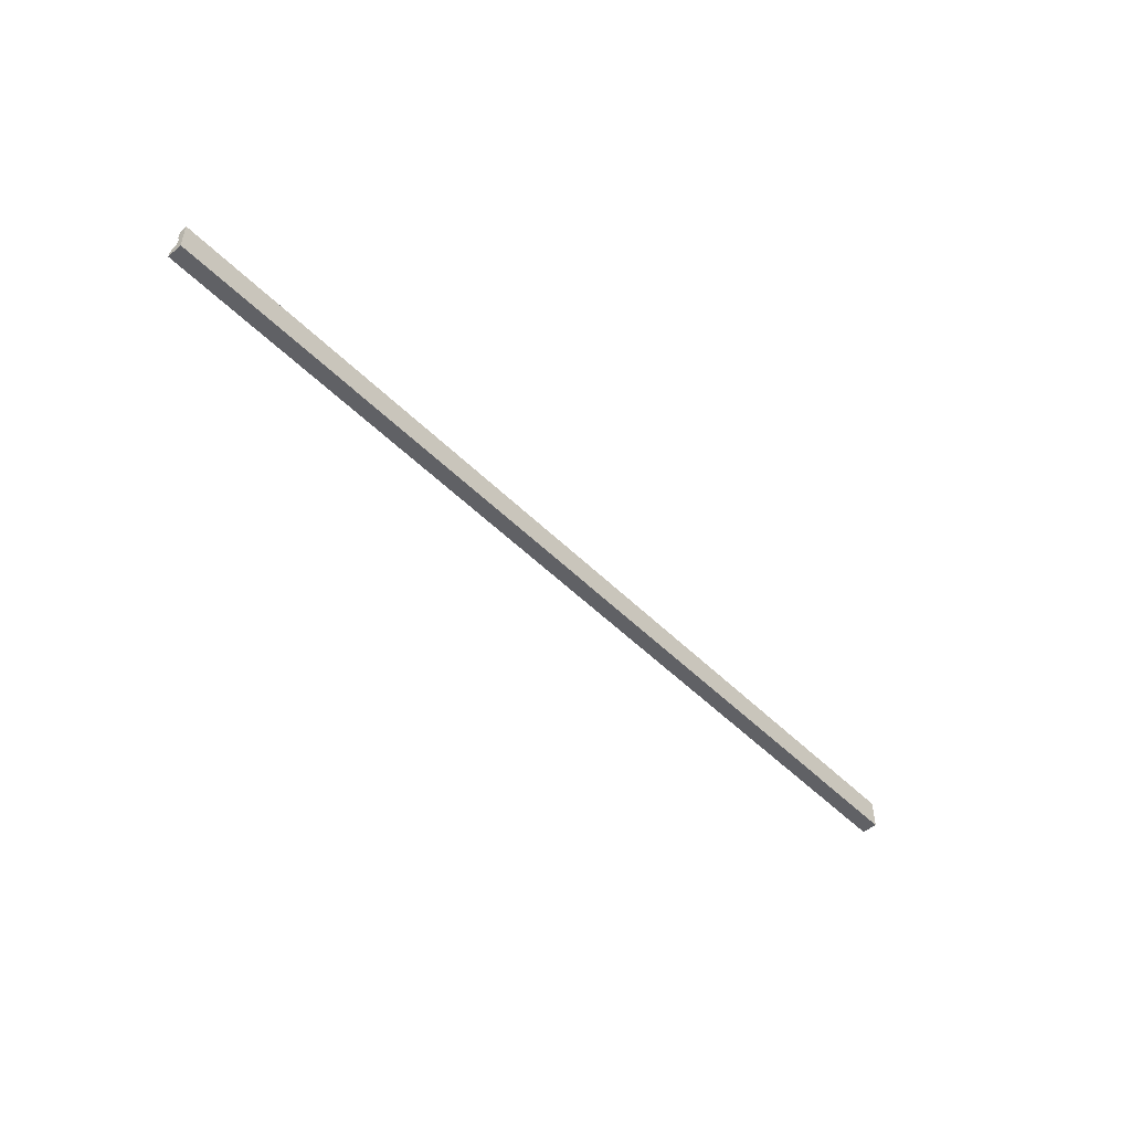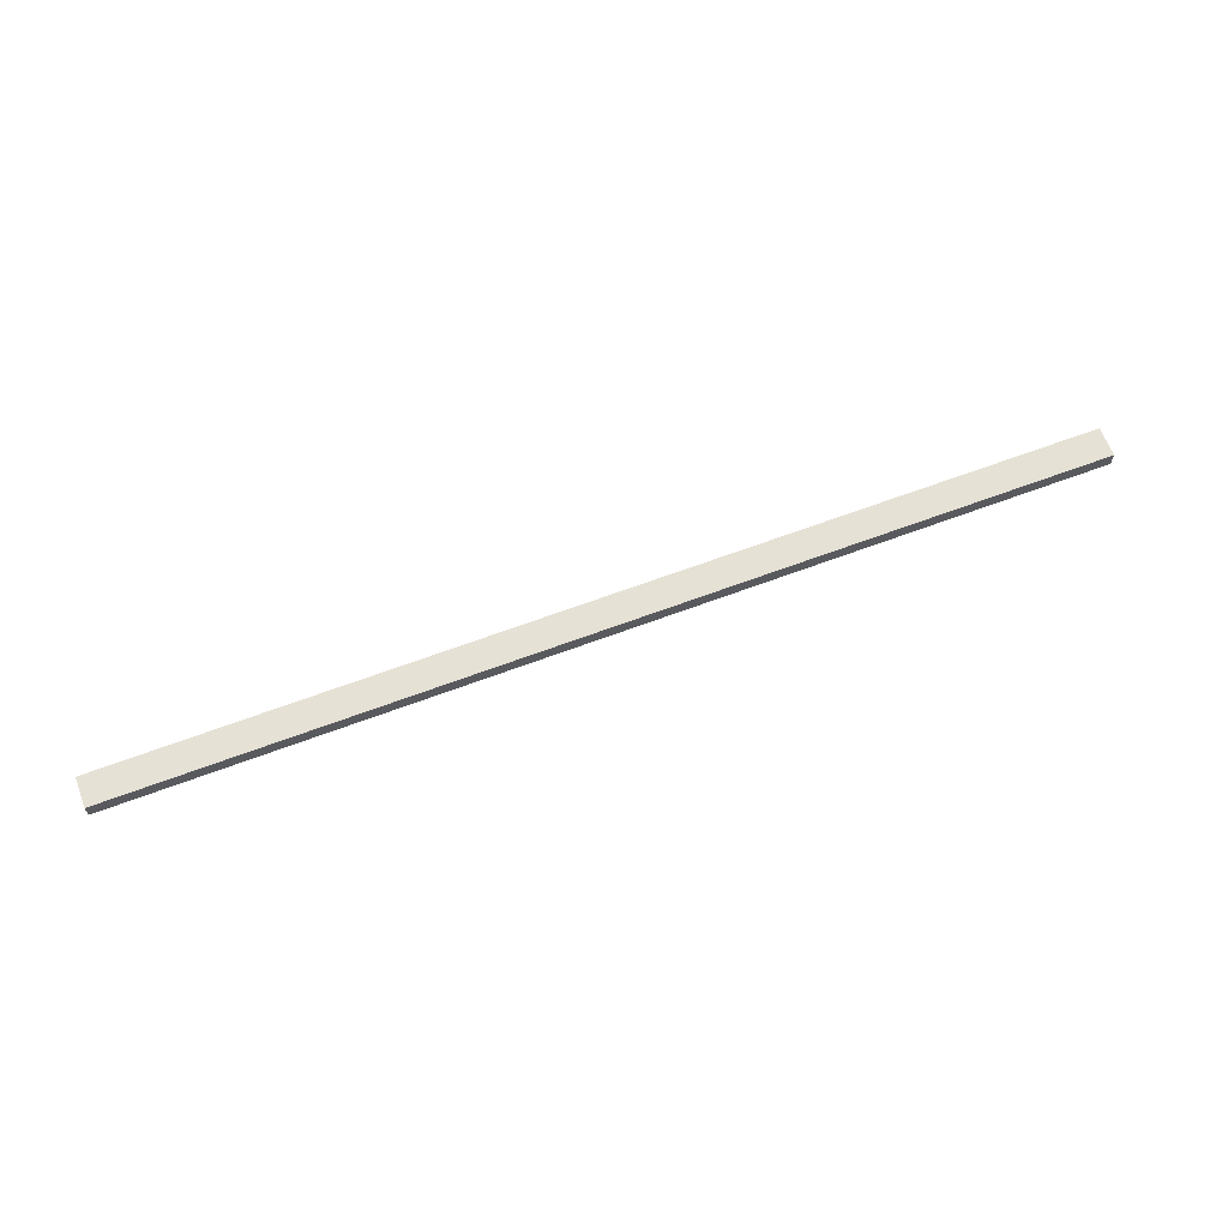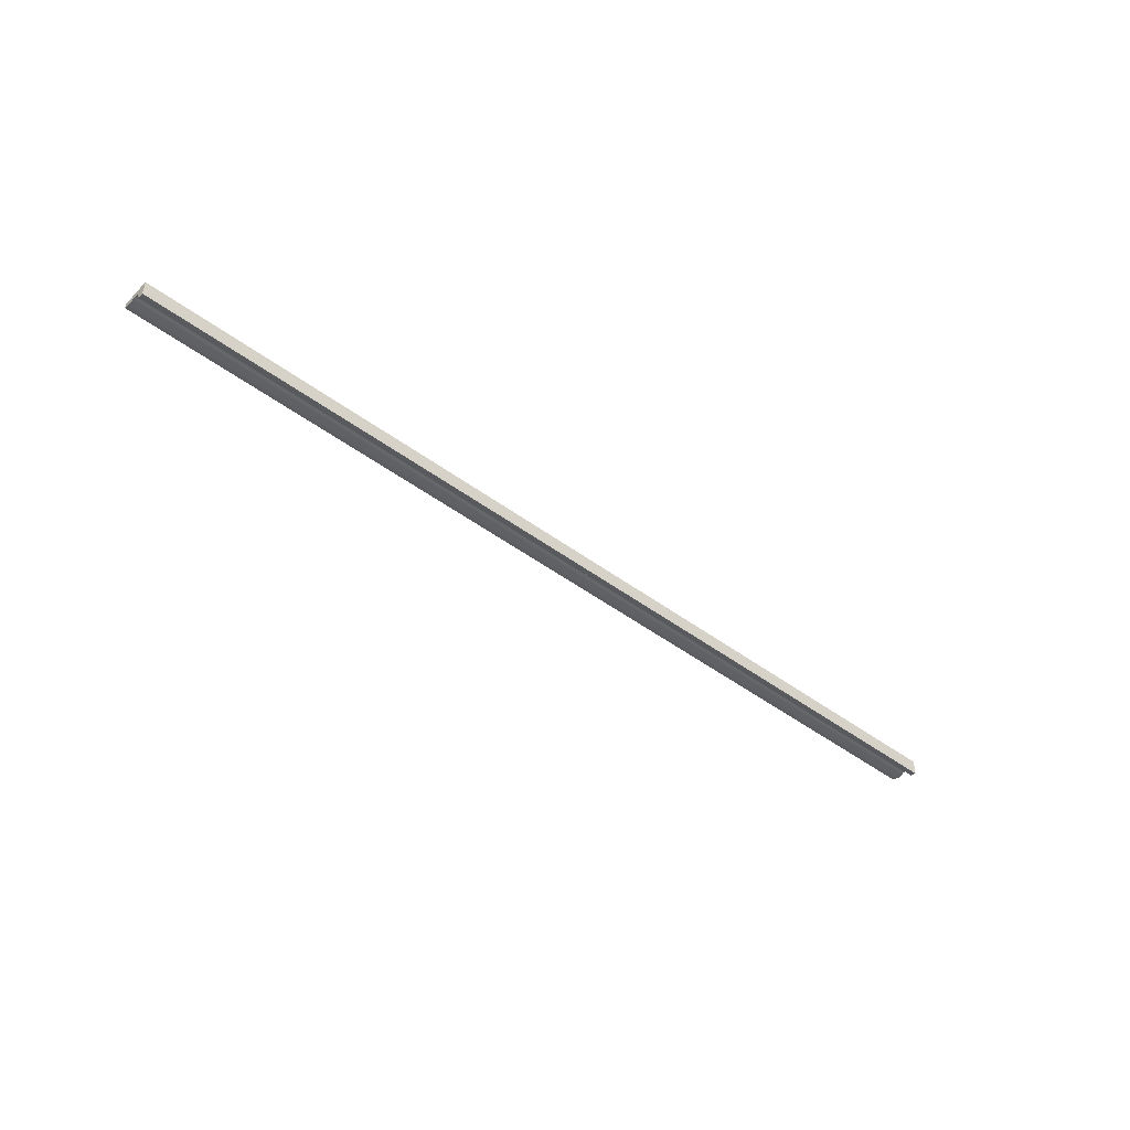
<metadata>
{"format":"obj","ext":"obj","renderer":"f3d","projection":"perspective","resolution":1024,"background":"white","views":[{"elev":-49.4,"azim":-47.7,"up":"+Y"},{"elev":64.2,"azim":-20.8,"up":"+Z"},{"elev":-45.3,"azim":-41.0,"up":"+Z"}]}
</metadata>
<code>
g default
v -2.5 0 0
v 2.5 0 0
v -2.5 0.157 0
v 2.5 0.157 0
v -2.5 0.157 -0.03019
v 2.5 0.157 -0.03019
v -2.5 0 -0.08349
v 2.5 0 -0.08349
v -2.5 0.03139 0
v 2.5 0.03139 0
v 2.5 0.03139 -0.0771
v -2.5 0.03139 -0.0771
v -2.5 0.04395 -0.05119
v 2.5 0.04395 -0.05119
v 2.5 0.04395 0
v -2.5 0.04395 0
v -2.5 0.1117 -0.043
v 2.5 0.1117 -0.043
v 2.5 0.1117 0
v -2.5 0.1117 0
v 2.5 0.07785 0
v 2.5 0.07785 -0.02729
v -2.5 0.07785 -0.02729
v -2.5 0.07785 0
v 2.5 0.06768 0
v 2.5 0.05879 -0.03372
v -2.5 0.05879 -0.03372
v -2.5 0.06768 0
g pCube8
f 9 10 15 16
f 3 4 6 5
f 13 14 11 12
f 7 8 2 1
f 10 11 14 15
f 12 9 16 13
f 1 2 10 9
f 2 8 11 10
f 12 11 8 7
f 7 1 9 12
f 17 18 22 23
f 21 22 18 19
f 24 21 19 20
f 23 24 20 17
f 5 6 18 17
f 19 18 6 4
f 20 19 4 3
f 17 20 3 5
f 25 26 22 21
f 23 22 26 27
f 27 28 24 23
f 28 25 21 24
f 15 14 26 25
f 27 26 14 13
f 13 16 28 27
f 16 15 25 28

</code>
